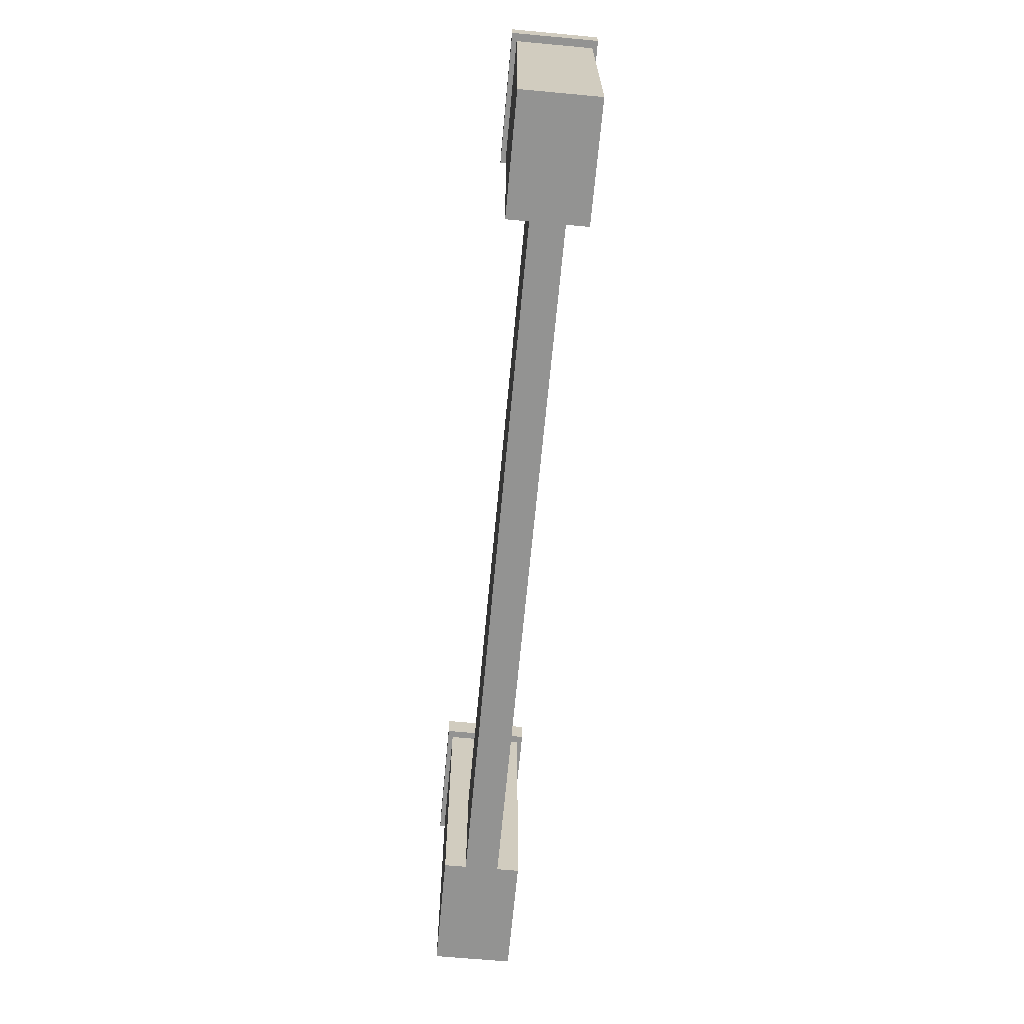
<metadata>
{"format":"obj","ext":"obj","renderer":"f3d","projection":"perspective","resolution":1024,"background":"white","views":[{"elev":-66.7,"azim":84.7,"up":"+Y"}]}
</metadata>
<code>
v  11.64 -0.0818 0.5389
v  11.64 4.087 0.5389
v  -11.64 4.087 0.5389
v  -11.64 -0.0818 0.5389
v  11.64 4.087 -0.5389
v  -11.64 4.087 -0.5389
v  11.64 -0.0818 -0.5389
v  -11.64 -0.0818 -0.5389
v  -11.23 -0.0817 1.242
v  -11.23 8.835 1.242
v  -15 8.835 1.242
v  -15 -0.0817 1.242
v  -11.23 8.835 -1.242
v  -15 8.835 -1.242
v  -11.23 -0.0817 -1.242
v  -15 -0.0817 -1.242
v  15 -0.0817 1.242
v  15 8.835 1.242
v  11.23 8.835 1.242
v  11.23 -0.0817 1.242
v  15 8.835 -1.242
v  11.23 8.835 -1.242
v  15 -0.0817 -1.242
v  11.23 -0.0817 -1.242
v  15.25 8.477 1.407
v  15.25 8.481 1.407
v  10.98 8.481 1.407
v  10.98 8.477 1.407
v  15.25 9.234 1.405
v  15.25 9.234 -1.407
v  10.98 9.234 -1.407
v  10.98 9.234 1.405
v  15.25 8.481 -1.407
v  15.25 8.477 -1.407
v  10.98 8.477 -1.407
v  10.98 8.481 -1.407
v  15.25 8.477 1.405
v  10.98 8.477 1.405
v  15.25 8.481 1.405
v  10.98 8.481 1.405
v  15.25 9.234 1.407
v  10.98 9.234 1.407
v  -10.98 8.477 1.407
v  -10.98 9.234 1.407
v  -15.25 9.234 1.407
v  -15.25 8.477 1.407
v  -10.98 9.234 -1.407
v  -15.25 9.234 -1.407
v  -10.98 8.477 -1.407
v  -15.25 8.477 -1.407
v  -9.509 4.483 0.0832
v  -9.509 7.597 0.0832
v  -9.762 7.597 0.0832
v  -9.762 4.483 0.0832
v  -9.636 8.513 -0
v  -9.636 8.513 -0
v  -9.636 8.513 0
v  -9.636 8.513 0
v  -9.509 7.597 -0.0832
v  -9.509 4.483 -0.0832
v  -9.762 4.483 -0.0832
v  -9.762 7.597 -0.0832
v  -9.45 7.64 0.122
v  -9.821 7.64 0.122
v  -9.45 7.64 -0.122
v  -9.821 7.64 -0.122
v  -9.426 7.678 0.1382
v  -9.846 7.678 0.1382
v  -9.426 7.678 -0.1382
v  -9.846 7.678 -0.1382
v  -9.447 7.721 0.1244
v  -9.825 7.721 0.1244
v  -9.447 7.721 -0.1244
v  -9.825 7.721 -0.1244
v  -9.554 7.785 0.0539
v  -9.718 7.785 0.0539
v  -9.554 7.785 -0.0539
v  -9.718 7.785 -0.0539
v  -9.554 7.865 0.0539
v  -9.718 7.865 0.0539
v  -9.554 7.865 -0.0539
v  -9.718 7.865 -0.0539
v  -9.267 7.865 0.2426
v  -10 7.865 0.2426
v  -9.267 7.865 -0.2426
v  -10 7.865 -0.2426
v  -7.903 4.483 0.0832
v  -7.903 7.597 0.0832
v  -8.156 7.597 0.0832
v  -8.156 4.483 0.0832
v  -8.03 8.513 -0
v  -8.03 8.513 -0
v  -8.03 8.513 0
v  -8.03 8.513 0
v  -7.903 7.597 -0.0832
v  -7.903 4.483 -0.0832
v  -8.156 4.483 -0.0832
v  -8.156 7.597 -0.0832
v  -7.844 7.64 0.122
v  -8.215 7.64 0.122
v  -7.844 7.64 -0.122
v  -8.215 7.64 -0.122
v  -7.819 7.678 0.1382
v  -8.24 7.678 0.1382
v  -7.819 7.678 -0.1382
v  -8.24 7.678 -0.1382
v  -7.84 7.721 0.1244
v  -8.219 7.721 0.1244
v  -7.84 7.721 -0.1244
v  -8.219 7.721 -0.1244
v  -7.948 7.785 0.0539
v  -8.111 7.785 0.0539
v  -7.948 7.785 -0.0539
v  -8.111 7.785 -0.0539
v  -7.948 7.865 0.0539
v  -8.111 7.865 0.0539
v  -7.948 7.865 -0.0539
v  -8.111 7.865 -0.0539
v  -7.661 7.865 0.2426
v  -8.398 7.865 0.2426
v  -7.661 7.865 -0.2426
v  -8.398 7.865 -0.2426
v  -4.821 4.483 0.0832
v  -4.821 7.597 0.0832
v  -5.073 7.597 0.0832
v  -5.073 4.483 0.0832
v  -4.947 8.513 -0
v  -4.947 8.513 -0
v  -4.947 8.513 0
v  -4.947 8.513 0
v  -4.821 7.597 -0.0832
v  -4.821 4.483 -0.0832
v  -5.073 4.483 -0.0832
v  -5.073 7.597 -0.0832
v  -4.762 7.64 0.122
v  -5.132 7.64 0.122
v  -4.762 7.64 -0.122
v  -5.132 7.64 -0.122
v  -4.737 7.678 0.1382
v  -5.157 7.678 0.1382
v  -4.737 7.678 -0.1382
v  -5.157 7.678 -0.1382
v  -4.758 7.721 0.1244
v  -5.136 7.721 0.1244
v  -4.758 7.721 -0.1244
v  -5.136 7.721 -0.1244
v  -4.865 7.785 0.0539
v  -5.029 7.785 0.0539
v  -4.865 7.785 -0.0539
v  -5.029 7.785 -0.0539
v  -4.865 7.865 0.0539
v  -5.029 7.865 0.0539
v  -4.865 7.865 -0.0539
v  -5.029 7.865 -0.0539
v  -4.578 7.865 0.2426
v  -5.316 7.865 0.2426
v  -4.578 7.865 -0.2426
v  -5.316 7.865 -0.2426
v  -6.427 4.483 0.0832
v  -6.427 7.597 0.0832
v  -6.68 7.597 0.0832
v  -6.68 4.483 0.0832
v  -6.553 8.513 -0
v  -6.553 8.513 -0
v  -6.553 8.513 0
v  -6.553 8.513 0
v  -6.427 7.597 -0.0832
v  -6.427 4.483 -0.0832
v  -6.68 4.483 -0.0832
v  -6.68 7.597 -0.0832
v  -6.368 7.64 0.122
v  -6.739 7.64 0.122
v  -6.368 7.64 -0.122
v  -6.739 7.64 -0.122
v  -6.343 7.678 0.1382
v  -6.764 7.678 0.1382
v  -6.343 7.678 -0.1382
v  -6.764 7.678 -0.1382
v  -6.364 7.721 0.1244
v  -6.743 7.721 0.1244
v  -6.364 7.721 -0.1244
v  -6.743 7.721 -0.1244
v  -6.471 7.785 0.0539
v  -6.635 7.785 0.0539
v  -6.471 7.785 -0.0539
v  -6.635 7.785 -0.0539
v  -6.471 7.865 0.0539
v  -6.635 7.865 0.0539
v  -6.471 7.865 -0.0539
v  -6.635 7.865 -0.0539
v  -6.185 7.865 0.2426
v  -6.922 7.865 0.2426
v  -6.185 7.865 -0.2426
v  -6.922 7.865 -0.2426
v  -1.77 4.483 0.0832
v  -1.77 7.597 0.0832
v  -2.022 7.597 0.0832
v  -2.022 4.483 0.0832
v  -1.896 8.513 -0
v  -1.896 8.513 -0
v  -1.896 8.513 0
v  -1.896 8.513 0
v  -1.77 7.597 -0.0832
v  -1.77 4.483 -0.0832
v  -2.022 4.483 -0.0832
v  -2.022 7.597 -0.0832
v  -1.711 7.64 0.122
v  -2.081 7.64 0.122
v  -1.711 7.64 -0.122
v  -2.081 7.64 -0.122
v  -1.686 7.678 0.1382
v  -2.106 7.678 0.1382
v  -1.686 7.678 -0.1382
v  -2.106 7.678 -0.1382
v  -1.707 7.721 0.1244
v  -2.085 7.721 0.1244
v  -1.707 7.721 -0.1244
v  -2.085 7.721 -0.1244
v  -1.814 7.785 0.0539
v  -1.978 7.785 0.0539
v  -1.814 7.785 -0.0539
v  -1.978 7.785 -0.0539
v  -1.814 7.865 0.0539
v  -1.978 7.865 0.0539
v  -1.814 7.865 -0.0539
v  -1.978 7.865 -0.0539
v  -1.527 7.865 0.2426
v  -2.265 7.865 0.2426
v  -1.527 7.865 -0.2426
v  -2.265 7.865 -0.2426
v  -3.376 4.483 0.0832
v  -3.376 7.597 0.0832
v  -3.629 7.597 0.0832
v  -3.629 4.483 0.0832
v  -3.502 8.513 -0
v  -3.502 8.513 -0
v  -3.502 8.513 0
v  -3.502 8.513 0
v  -3.376 7.597 -0.0832
v  -3.376 4.483 -0.0832
v  -3.629 4.483 -0.0832
v  -3.629 7.597 -0.0832
v  -3.317 7.64 0.122
v  -3.688 7.64 0.122
v  -3.317 7.64 -0.122
v  -3.688 7.64 -0.122
v  -3.292 7.678 0.1382
v  -3.712 7.678 0.1382
v  -3.292 7.678 -0.1382
v  -3.712 7.678 -0.1382
v  -3.313 7.721 0.1244
v  -3.692 7.721 0.1244
v  -3.313 7.721 -0.1244
v  -3.692 7.721 -0.1244
v  -3.42 7.785 0.0539
v  -3.584 7.785 0.0539
v  -3.42 7.785 -0.0539
v  -3.584 7.785 -0.0539
v  -3.42 7.865 0.0539
v  -3.584 7.865 0.0539
v  -3.42 7.865 -0.0539
v  -3.584 7.865 -0.0539
v  -3.134 7.865 0.2426
v  -3.871 7.865 0.2426
v  -3.134 7.865 -0.2426
v  -3.871 7.865 -0.2426
v  1.422 4.483 0.0832
v  1.422 7.597 0.0832
v  1.169 7.597 0.0832
v  1.169 4.483 0.0832
v  1.296 8.513 -0
v  1.296 8.513 -0
v  1.296 8.513 0
v  1.296 8.513 0
v  1.422 7.597 -0.0832
v  1.422 4.483 -0.0832
v  1.169 4.483 -0.0832
v  1.169 7.597 -0.0832
v  1.481 7.64 0.122
v  1.11 7.64 0.122
v  1.481 7.64 -0.122
v  1.11 7.64 -0.122
v  1.506 7.678 0.1382
v  1.085 7.678 0.1382
v  1.506 7.678 -0.1382
v  1.085 7.678 -0.1382
v  1.485 7.721 0.1244
v  1.107 7.721 0.1244
v  1.485 7.721 -0.1244
v  1.107 7.721 -0.1244
v  1.378 7.785 0.0539
v  1.214 7.785 0.0539
v  1.378 7.785 -0.0539
v  1.214 7.785 -0.0539
v  1.378 7.865 0.0539
v  1.214 7.865 0.0539
v  1.378 7.865 -0.0539
v  1.214 7.865 -0.0539
v  1.664 7.865 0.2426
v  0.9269 7.865 0.2426
v  1.664 7.865 -0.2426
v  0.9269 7.865 -0.2426
v  -0.1844 4.483 0.0832
v  -0.1844 7.597 0.0832
v  -0.4372 7.597 0.0832
v  -0.4372 4.483 0.0832
v  -0.3107 8.513 -0
v  -0.3108 8.513 -0
v  -0.3108 8.513 0
v  -0.3107 8.513 0
v  -0.1844 7.597 -0.0832
v  -0.1844 4.483 -0.0832
v  -0.4372 4.483 -0.0832
v  -0.4372 7.597 -0.0832
v  -0.1254 7.64 0.122
v  -0.4962 7.64 0.122
v  -0.1254 7.64 -0.122
v  -0.4962 7.64 -0.122
v  -0.1007 7.678 0.1382
v  -0.5209 7.678 0.1382
v  -0.1007 7.678 -0.1382
v  -0.5209 7.678 -0.1382
v  -0.1217 7.721 0.1244
v  -0.4999 7.721 0.1244
v  -0.1217 7.721 -0.1244
v  -0.4999 7.721 -0.1244
v  -0.2288 7.785 0.0539
v  -0.3927 7.785 0.0539
v  -0.2288 7.785 -0.0539
v  -0.3927 7.785 -0.0539
v  -0.2288 7.865 0.0539
v  -0.3927 7.865 0.0539
v  -0.2288 7.865 -0.0539
v  -0.3927 7.865 -0.0539
v  0.0579 7.865 0.2426
v  -0.6795 7.865 0.2426
v  0.0579 7.865 -0.2426
v  -0.6795 7.865 -0.2426
v  4.67 4.483 0.0832
v  4.67 7.597 0.0832
v  4.417 7.597 0.0832
v  4.417 4.483 0.0832
v  4.544 8.513 -0
v  4.544 8.513 -0
v  4.544 8.513 0
v  4.544 8.513 0
v  4.67 7.597 -0.0832
v  4.67 4.483 -0.0832
v  4.417 4.483 -0.0832
v  4.417 7.597 -0.0832
v  4.729 7.64 0.122
v  4.358 7.64 0.122
v  4.729 7.64 -0.122
v  4.358 7.64 -0.122
v  4.754 7.678 0.1382
v  4.334 7.678 0.1382
v  4.754 7.678 -0.1382
v  4.334 7.678 -0.1382
v  4.733 7.721 0.1244
v  4.355 7.721 0.1244
v  4.733 7.721 -0.1244
v  4.355 7.721 -0.1244
v  4.626 7.785 0.0539
v  4.462 7.785 0.0539
v  4.626 7.785 -0.0539
v  4.462 7.785 -0.0539
v  4.626 7.865 0.0539
v  4.462 7.865 0.0539
v  4.626 7.865 -0.0539
v  4.462 7.865 -0.0539
v  4.912 7.865 0.2426
v  4.175 7.865 0.2426
v  4.912 7.865 -0.2426
v  4.175 7.865 -0.2426
v  3.064 4.483 0.0832
v  3.064 7.597 0.0832
v  2.811 7.597 0.0832
v  2.811 4.483 0.0832
v  2.937 8.513 -0
v  2.937 8.513 -0
v  2.937 8.513 0
v  2.937 8.513 0
v  3.064 7.597 -0.0832
v  3.064 4.483 -0.0832
v  2.811 4.483 -0.0832
v  2.811 7.597 -0.0832
v  3.123 7.64 0.122
v  2.752 7.64 0.122
v  3.123 7.64 -0.122
v  2.752 7.64 -0.122
v  3.147 7.678 0.1382
v  2.727 7.678 0.1382
v  3.147 7.678 -0.1382
v  2.727 7.678 -0.1382
v  3.126 7.721 0.1244
v  2.748 7.721 0.1244
v  3.126 7.721 -0.1244
v  2.748 7.721 -0.1244
v  3.019 7.785 0.0539
v  2.855 7.785 0.0539
v  3.019 7.785 -0.0539
v  2.855 7.785 -0.0539
v  3.019 7.865 0.0539
v  2.855 7.865 0.0539
v  3.019 7.865 -0.0539
v  2.855 7.865 -0.0539
v  3.306 7.865 0.2426
v  2.568 7.865 0.2426
v  3.306 7.865 -0.2426
v  2.568 7.865 -0.2426
v  7.974 4.483 0.0832
v  7.974 7.597 0.0832
v  7.721 7.597 0.0832
v  7.721 4.483 0.0832
v  7.847 8.513 -0
v  7.847 8.513 -0
v  7.847 8.513 0
v  7.847 8.513 0
v  7.974 7.597 -0.0832
v  7.974 4.483 -0.0832
v  7.721 4.483 -0.0832
v  7.721 7.597 -0.0832
v  8.033 7.64 0.122
v  7.662 7.64 0.122
v  8.033 7.64 -0.122
v  7.662 7.64 -0.122
v  8.057 7.678 0.1382
v  7.637 7.678 0.1382
v  8.057 7.678 -0.1382
v  7.637 7.678 -0.1382
v  8.036 7.721 0.1244
v  7.658 7.721 0.1244
v  8.036 7.721 -0.1244
v  7.658 7.721 -0.1244
v  7.929 7.785 0.0539
v  7.765 7.785 0.0539
v  7.929 7.785 -0.0539
v  7.765 7.785 -0.0539
v  7.929 7.865 0.0539
v  7.765 7.865 0.0539
v  7.929 7.865 -0.0539
v  7.765 7.865 -0.0539
v  8.216 7.865 0.2426
v  7.478 7.865 0.2426
v  8.216 7.865 -0.2426
v  7.478 7.865 -0.2426
v  6.367 4.483 0.0832
v  6.367 7.597 0.0832
v  6.114 7.597 0.0832
v  6.114 4.483 0.0832
v  6.241 8.513 -0
v  6.241 8.513 -0
v  6.241 8.513 0
v  6.241 8.513 0
v  6.367 7.597 -0.0832
v  6.367 4.483 -0.0832
v  6.114 4.483 -0.0832
v  6.114 7.597 -0.0832
v  6.426 7.64 0.122
v  6.055 7.64 0.122
v  6.426 7.64 -0.122
v  6.055 7.64 -0.122
v  6.451 7.678 0.1382
v  6.031 7.678 0.1382
v  6.451 7.678 -0.1382
v  6.031 7.678 -0.1382
v  6.43 7.721 0.1244
v  6.052 7.721 0.1244
v  6.43 7.721 -0.1244
v  6.052 7.721 -0.1244
v  6.323 7.785 0.0539
v  6.159 7.785 0.0539
v  6.323 7.785 -0.0539
v  6.159 7.785 -0.0539
v  6.323 7.865 0.0539
v  6.159 7.865 0.0539
v  6.323 7.865 -0.0539
v  6.159 7.865 -0.0539
v  6.609 7.865 0.2426
v  5.872 7.865 0.2426
v  6.609 7.865 -0.2426
v  5.872 7.865 -0.2426
v  9.687 4.483 0.0832
v  9.687 7.597 0.0832
v  9.434 7.597 0.0832
v  9.434 4.483 0.0832
v  9.56 8.513 -0
v  9.56 8.513 -0
v  9.56 8.513 0
v  9.56 8.513 0
v  9.687 7.597 -0.0832
v  9.687 4.483 -0.0832
v  9.434 4.483 -0.0832
v  9.434 7.597 -0.0832
v  9.746 7.64 0.122
v  9.375 7.64 0.122
v  9.746 7.64 -0.122
v  9.375 7.64 -0.122
v  9.77 7.678 0.1382
v  9.35 7.678 0.1382
v  9.77 7.678 -0.1382
v  9.35 7.678 -0.1382
v  9.749 7.721 0.1244
v  9.371 7.721 0.1244
v  9.749 7.721 -0.1244
v  9.371 7.721 -0.1244
v  9.642 7.785 0.0539
v  9.478 7.785 0.0539
v  9.642 7.785 -0.0539
v  9.478 7.785 -0.0539
v  9.642 7.865 0.0539
v  9.478 7.865 0.0539
v  9.642 7.865 -0.0539
v  9.478 7.865 -0.0539
v  9.929 7.865 0.2426
v  9.191 7.865 0.2426
v  9.929 7.865 -0.2426
v  9.191 7.865 -0.2426
v  11.49 4.383 0.118
v  11.49 4.619 0.118
v  -11.48 4.619 0.118
v  -11.48 4.383 0.118
v  11.49 4.619 -0.118
v  -11.48 4.619 -0.118
v  11.49 4.383 -0.118
v  -11.48 4.383 -0.118
v  11.49 7.056 0.118
v  11.49 7.292 0.118
v  -11.48 7.292 0.118
v  -11.48 7.056 0.118
v  11.49 7.292 -0.118
v  -11.48 7.292 -0.118
v  11.49 7.056 -0.118
v  -11.48 7.056 -0.118
o wall
g wall
f 1 2 3 4
f 2 5 6 3
f 5 7 8 6
f 7 1 4 8
f 7 5 2 1
f 4 3 6 8
f 9 10 11 12
f 10 13 14 11
f 13 15 16 14
f 15 9 12 16
f 15 13 10 9
f 12 11 14 16
f 17 18 19 20
f 18 21 22 19
f 21 23 24 22
f 23 17 20 24
f 23 21 18 17
f 20 19 22 24
f 25 26 27 28
f 29 30 31 32
f 33 34 35 36
f 34 37 38 35
f 37 34 33 39
f 38 40 36 35
f 26 41 42 27
f 40 32 31 36
f 30 33 36 31
f 33 30 29 39
f 37 25 28 38
f 28 27 40 38
f 40 27 42 32
f 41 29 32 42
f 39 29 41 26
f 39 26 25 37
f 43 44 45 46
f 44 47 48 45
f 47 49 50 48
f 49 43 46 50
f 49 47 44 43
f 46 45 48 50
f 51 52 53 54
f 55 56 57 58
f 59 60 61 62
f 60 51 54 61
f 60 59 52 51
f 54 53 62 61
f 52 63 64 53
f 59 65 63 52
f 62 66 65 59
f 53 64 66 62
f 63 67 68 64
f 65 69 67 63
f 66 70 69 65
f 64 68 70 66
f 67 71 72 68
f 69 73 71 67
f 70 74 73 69
f 68 72 74 70
f 71 75 76 72
f 73 77 75 71
f 74 78 77 73
f 72 76 78 74
f 75 79 80 76
f 77 81 79 75
f 78 82 81 77
f 76 80 82 78
f 79 83 84 80
f 81 85 83 79
f 82 86 85 81
f 80 84 86 82
f 58 57 84 83
f 55 58 83 85
f 56 55 85 86
f 57 56 86 84
f 87 88 89 90
f 91 92 93 94
f 95 96 97 98
f 96 87 90 97
f 96 95 88 87
f 90 89 98 97
f 88 99 100 89
f 95 101 99 88
f 98 102 101 95
f 89 100 102 98
f 99 103 104 100
f 101 105 103 99
f 102 106 105 101
f 100 104 106 102
f 103 107 108 104
f 105 109 107 103
f 106 110 109 105
f 104 108 110 106
f 107 111 112 108
f 109 113 111 107
f 110 114 113 109
f 108 112 114 110
f 111 115 116 112
f 113 117 115 111
f 114 118 117 113
f 112 116 118 114
f 115 119 120 116
f 117 121 119 115
f 118 122 121 117
f 116 120 122 118
f 94 93 120 119
f 91 94 119 121
f 92 91 121 122
f 93 92 122 120
f 123 124 125 126
f 127 128 129 130
f 131 132 133 134
f 132 123 126 133
f 132 131 124 123
f 126 125 134 133
f 124 135 136 125
f 131 137 135 124
f 134 138 137 131
f 125 136 138 134
f 135 139 140 136
f 137 141 139 135
f 138 142 141 137
f 136 140 142 138
f 139 143 144 140
f 141 145 143 139
f 142 146 145 141
f 140 144 146 142
f 143 147 148 144
f 145 149 147 143
f 146 150 149 145
f 144 148 150 146
f 147 151 152 148
f 149 153 151 147
f 150 154 153 149
f 148 152 154 150
f 151 155 156 152
f 153 157 155 151
f 154 158 157 153
f 152 156 158 154
f 130 129 156 155
f 127 130 155 157
f 128 127 157 158
f 129 128 158 156
f 159 160 161 162
f 163 164 165 166
f 167 168 169 170
f 168 159 162 169
f 168 167 160 159
f 162 161 170 169
f 160 171 172 161
f 167 173 171 160
f 170 174 173 167
f 161 172 174 170
f 171 175 176 172
f 173 177 175 171
f 174 178 177 173
f 172 176 178 174
f 175 179 180 176
f 177 181 179 175
f 178 182 181 177
f 176 180 182 178
f 179 183 184 180
f 181 185 183 179
f 182 186 185 181
f 180 184 186 182
f 183 187 188 184
f 185 189 187 183
f 186 190 189 185
f 184 188 190 186
f 187 191 192 188
f 189 193 191 187
f 190 194 193 189
f 188 192 194 190
f 166 165 192 191
f 163 166 191 193
f 164 163 193 194
f 165 164 194 192
f 195 196 197 198
f 199 200 201 202
f 203 204 205 206
f 204 195 198 205
f 204 203 196 195
f 198 197 206 205
f 196 207 208 197
f 203 209 207 196
f 206 210 209 203
f 197 208 210 206
f 207 211 212 208
f 209 213 211 207
f 210 214 213 209
f 208 212 214 210
f 211 215 216 212
f 213 217 215 211
f 214 218 217 213
f 212 216 218 214
f 215 219 220 216
f 217 221 219 215
f 218 222 221 217
f 216 220 222 218
f 219 223 224 220
f 221 225 223 219
f 222 226 225 221
f 220 224 226 222
f 223 227 228 224
f 225 229 227 223
f 226 230 229 225
f 224 228 230 226
f 202 201 228 227
f 199 202 227 229
f 200 199 229 230
f 201 200 230 228
f 231 232 233 234
f 235 236 237 238
f 239 240 241 242
f 240 231 234 241
f 240 239 232 231
f 234 233 242 241
f 232 243 244 233
f 239 245 243 232
f 242 246 245 239
f 233 244 246 242
f 243 247 248 244
f 245 249 247 243
f 246 250 249 245
f 244 248 250 246
f 247 251 252 248
f 249 253 251 247
f 250 254 253 249
f 248 252 254 250
f 251 255 256 252
f 253 257 255 251
f 254 258 257 253
f 252 256 258 254
f 255 259 260 256
f 257 261 259 255
f 258 262 261 257
f 256 260 262 258
f 259 263 264 260
f 261 265 263 259
f 262 266 265 261
f 260 264 266 262
f 238 237 264 263
f 235 238 263 265
f 236 235 265 266
f 237 236 266 264
f 267 268 269 270
f 271 272 273 274
f 275 276 277 278
f 276 267 270 277
f 276 275 268 267
f 270 269 278 277
f 268 279 280 269
f 275 281 279 268
f 278 282 281 275
f 269 280 282 278
f 279 283 284 280
f 281 285 283 279
f 282 286 285 281
f 280 284 286 282
f 283 287 288 284
f 285 289 287 283
f 286 290 289 285
f 284 288 290 286
f 287 291 292 288
f 289 293 291 287
f 290 294 293 289
f 288 292 294 290
f 291 295 296 292
f 293 297 295 291
f 294 298 297 293
f 292 296 298 294
f 295 299 300 296
f 297 301 299 295
f 298 302 301 297
f 296 300 302 298
f 274 273 300 299
f 271 274 299 301
f 272 271 301 302
f 273 272 302 300
f 303 304 305 306
f 307 308 309 310
f 311 312 313 314
f 312 303 306 313
f 312 311 304 303
f 306 305 314 313
f 304 315 316 305
f 311 317 315 304
f 314 318 317 311
f 305 316 318 314
f 315 319 320 316
f 317 321 319 315
f 318 322 321 317
f 316 320 322 318
f 319 323 324 320
f 321 325 323 319
f 322 326 325 321
f 320 324 326 322
f 323 327 328 324
f 325 329 327 323
f 326 330 329 325
f 324 328 330 326
f 327 331 332 328
f 329 333 331 327
f 330 334 333 329
f 328 332 334 330
f 331 335 336 332
f 333 337 335 331
f 334 338 337 333
f 332 336 338 334
f 310 309 336 335
f 307 310 335 337
f 308 307 337 338
f 309 308 338 336
f 339 340 341 342
f 343 344 345 346
f 347 348 349 350
f 348 339 342 349
f 348 347 340 339
f 342 341 350 349
f 340 351 352 341
f 347 353 351 340
f 350 354 353 347
f 341 352 354 350
f 351 355 356 352
f 353 357 355 351
f 354 358 357 353
f 352 356 358 354
f 355 359 360 356
f 357 361 359 355
f 358 362 361 357
f 356 360 362 358
f 359 363 364 360
f 361 365 363 359
f 362 366 365 361
f 360 364 366 362
f 363 367 368 364
f 365 369 367 363
f 366 370 369 365
f 364 368 370 366
f 367 371 372 368
f 369 373 371 367
f 370 374 373 369
f 368 372 374 370
f 346 345 372 371
f 343 346 371 373
f 344 343 373 374
f 345 344 374 372
f 375 376 377 378
f 379 380 381 382
f 383 384 385 386
f 384 375 378 385
f 384 383 376 375
f 378 377 386 385
f 376 387 388 377
f 383 389 387 376
f 386 390 389 383
f 377 388 390 386
f 387 391 392 388
f 389 393 391 387
f 390 394 393 389
f 388 392 394 390
f 391 395 396 392
f 393 397 395 391
f 394 398 397 393
f 392 396 398 394
f 395 399 400 396
f 397 401 399 395
f 398 402 401 397
f 396 400 402 398
f 399 403 404 400
f 401 405 403 399
f 402 406 405 401
f 400 404 406 402
f 403 407 408 404
f 405 409 407 403
f 406 410 409 405
f 404 408 410 406
f 382 381 408 407
f 379 382 407 409
f 380 379 409 410
f 381 380 410 408
f 411 412 413 414
f 415 416 417 418
f 419 420 421 422
f 420 411 414 421
f 420 419 412 411
f 414 413 422 421
f 412 423 424 413
f 419 425 423 412
f 422 426 425 419
f 413 424 426 422
f 423 427 428 424
f 425 429 427 423
f 426 430 429 425
f 424 428 430 426
f 427 431 432 428
f 429 433 431 427
f 430 434 433 429
f 428 432 434 430
f 431 435 436 432
f 433 437 435 431
f 434 438 437 433
f 432 436 438 434
f 435 439 440 436
f 437 441 439 435
f 438 442 441 437
f 436 440 442 438
f 439 443 444 440
f 441 445 443 439
f 442 446 445 441
f 440 444 446 442
f 418 417 444 443
f 415 418 443 445
f 416 415 445 446
f 417 416 446 444
f 447 448 449 450
f 451 452 453 454
f 455 456 457 458
f 456 447 450 457
f 456 455 448 447
f 450 449 458 457
f 448 459 460 449
f 455 461 459 448
f 458 462 461 455
f 449 460 462 458
f 459 463 464 460
f 461 465 463 459
f 462 466 465 461
f 460 464 466 462
f 463 467 468 464
f 465 469 467 463
f 466 470 469 465
f 464 468 470 466
f 467 471 472 468
f 469 473 471 467
f 470 474 473 469
f 468 472 474 470
f 471 475 476 472
f 473 477 475 471
f 474 478 477 473
f 472 476 478 474
f 475 479 480 476
f 477 481 479 475
f 478 482 481 477
f 476 480 482 478
f 454 453 480 479
f 451 454 479 481
f 452 451 481 482
f 453 452 482 480
f 483 484 485 486
f 487 488 489 490
f 491 492 493 494
f 492 483 486 493
f 492 491 484 483
f 486 485 494 493
f 484 495 496 485
f 491 497 495 484
f 494 498 497 491
f 485 496 498 494
f 495 499 500 496
f 497 501 499 495
f 498 502 501 497
f 496 500 502 498
f 499 503 504 500
f 501 505 503 499
f 502 506 505 501
f 500 504 506 502
f 503 507 508 504
f 505 509 507 503
f 506 510 509 505
f 504 508 510 506
f 507 511 512 508
f 509 513 511 507
f 510 514 513 509
f 508 512 514 510
f 511 515 516 512
f 513 517 515 511
f 514 518 517 513
f 512 516 518 514
f 490 489 516 515
f 487 490 515 517
f 488 487 517 518
f 489 488 518 516
f 519 520 521 522
f 520 523 524 521
f 523 525 526 524
f 525 519 522 526
f 525 523 520 519
f 522 521 524 526
f 527 528 529 530
f 528 531 532 529
f 531 533 534 532
f 533 527 530 534
f 533 531 528 527
f 530 529 532 534

</code>
